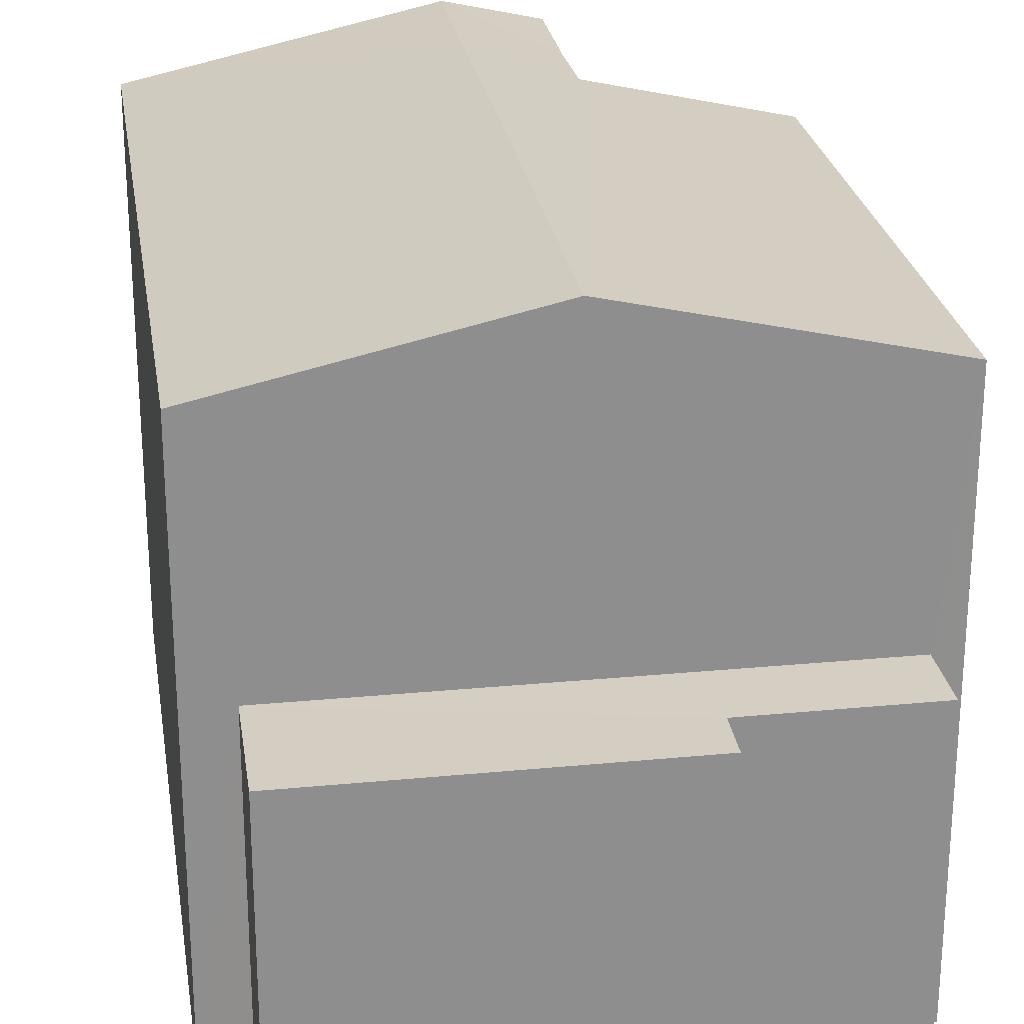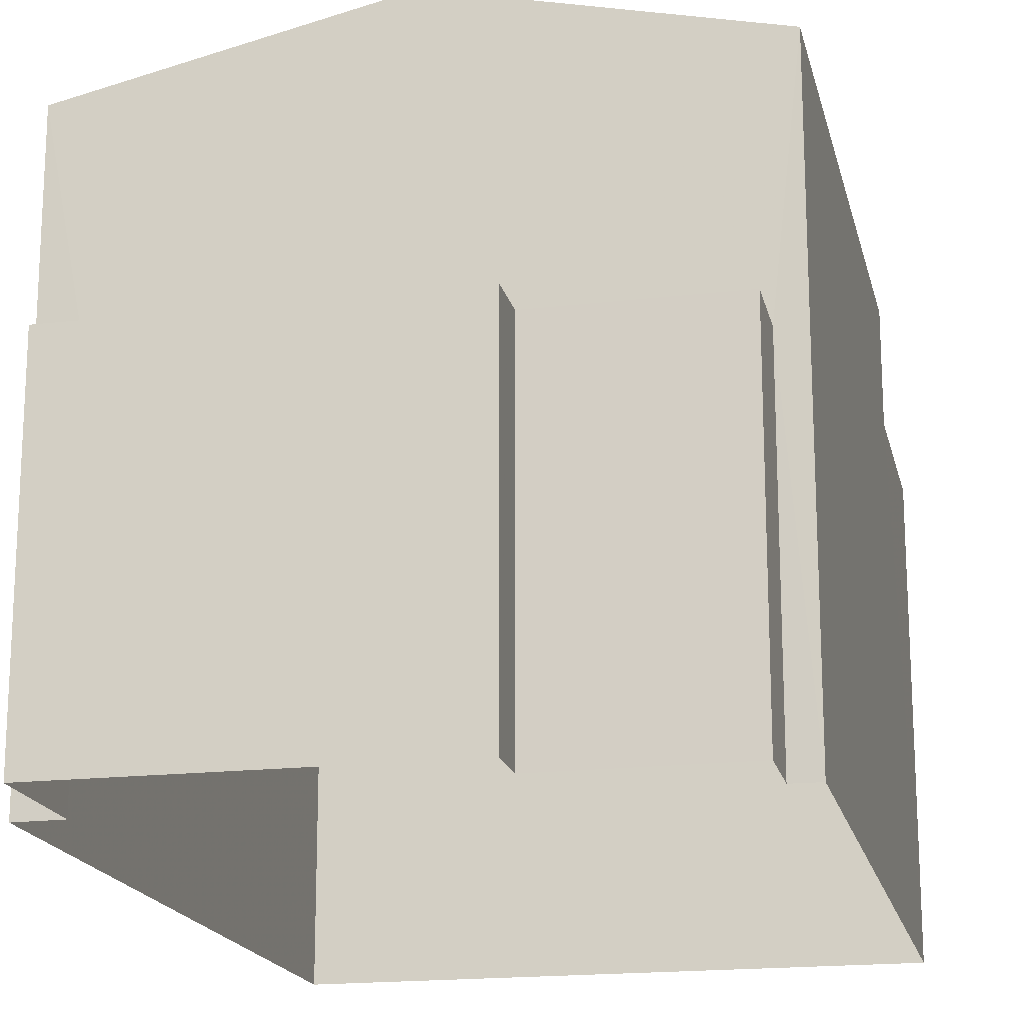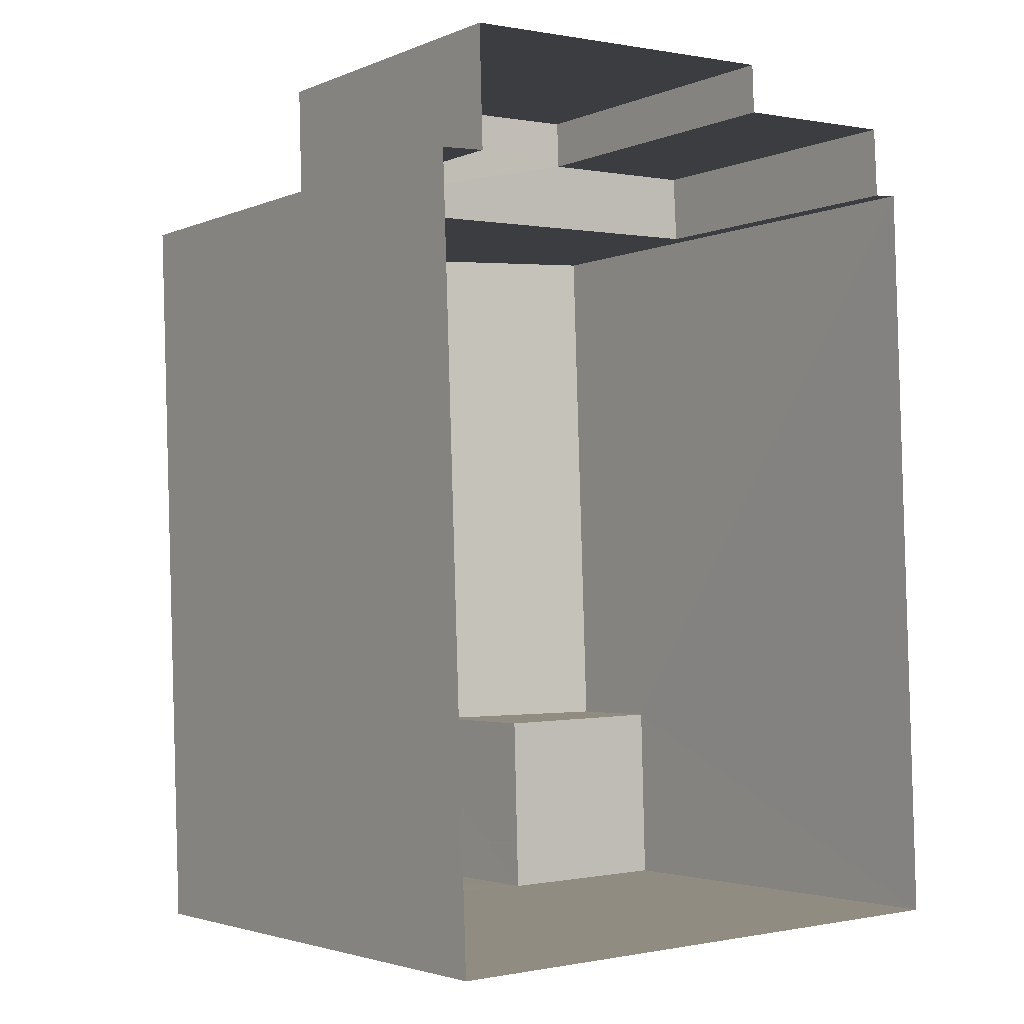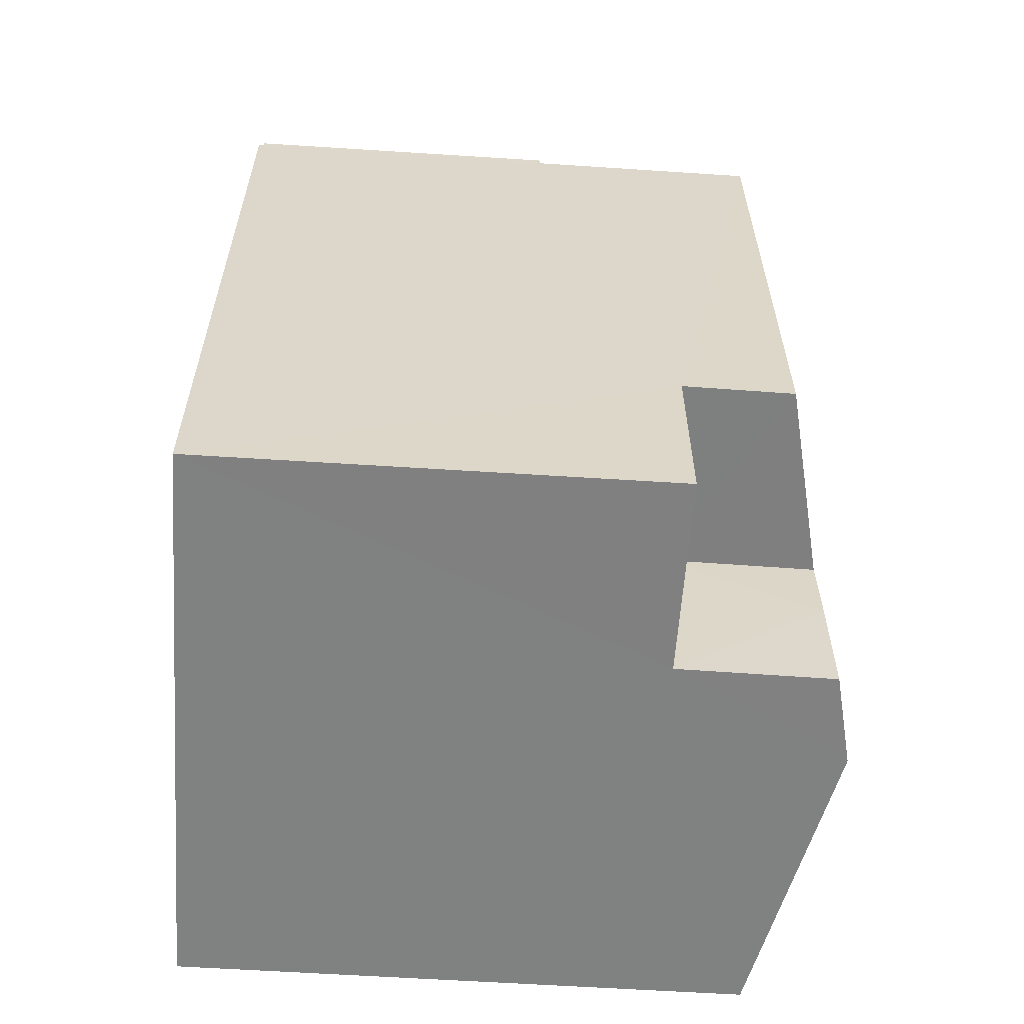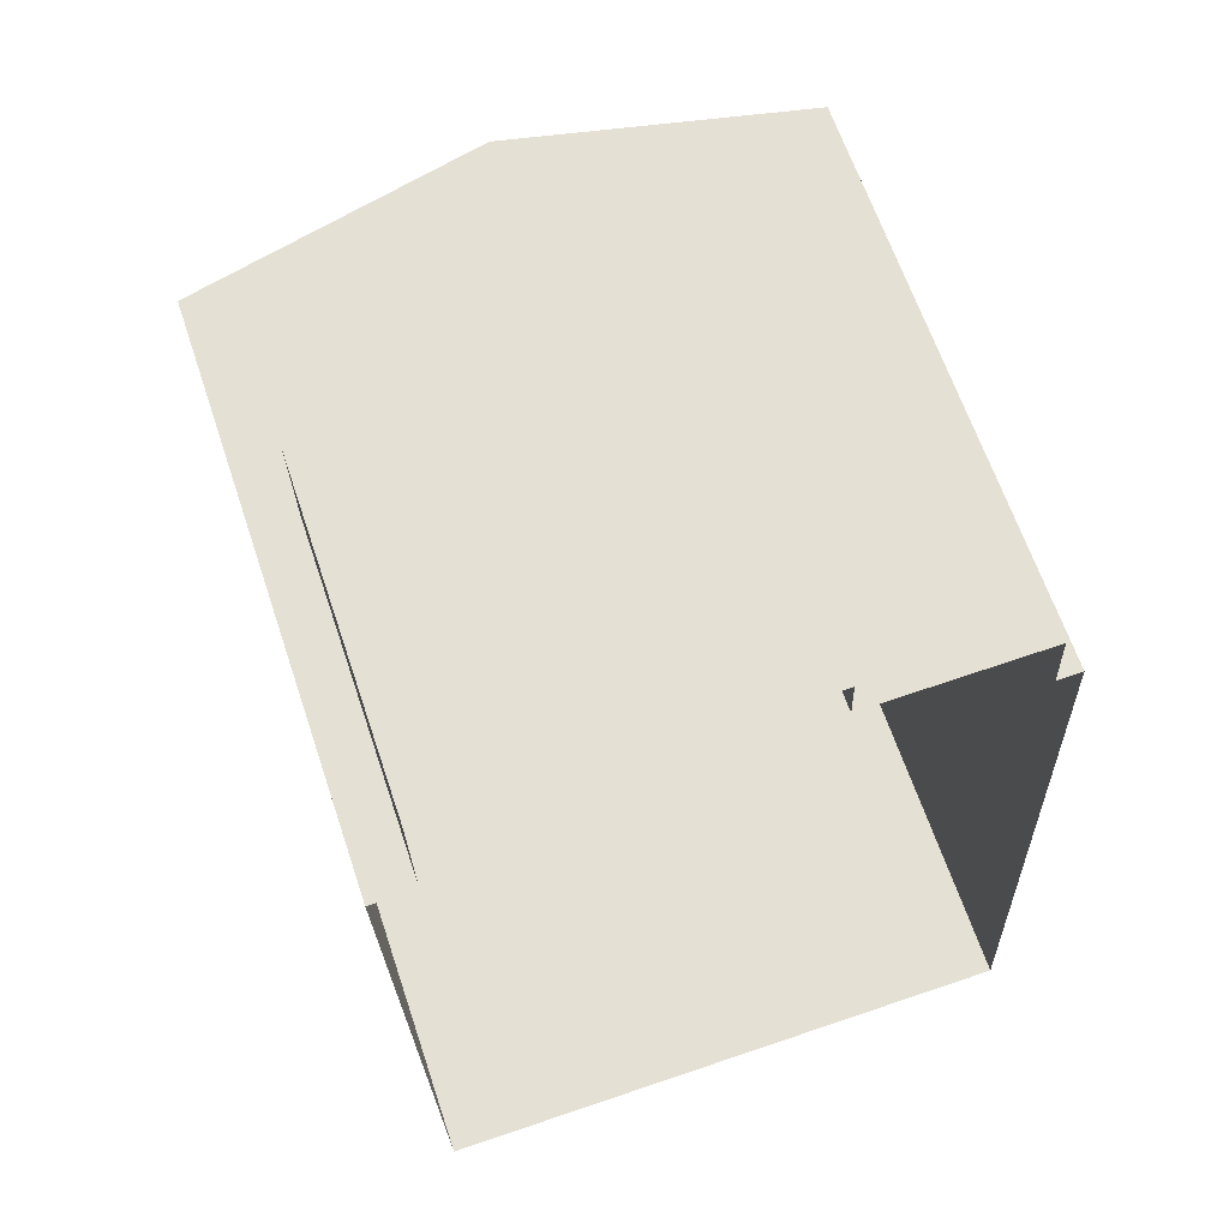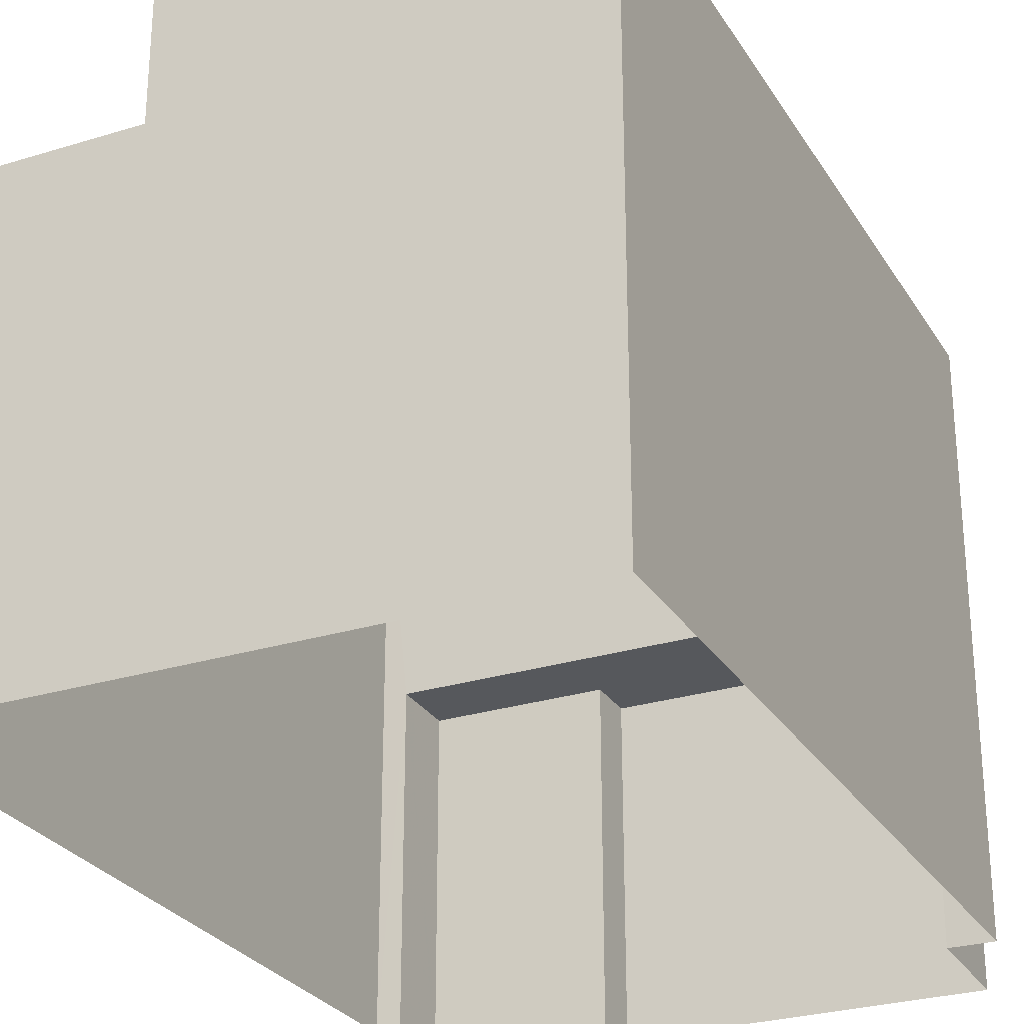
<metadata>
{"format":"obj","ext":"obj","renderer":"f3d","projection":"perspective","resolution":1024,"background":"white","views":[{"elev":25.3,"azim":169.2,"up":"+Z"},{"elev":-18.1,"azim":-169.2,"up":"+Z"},{"elev":-2.9,"azim":144.2,"up":"+Y"},{"elev":-58.2,"azim":-94.0,"up":"+Y"},{"elev":64.1,"azim":161.5,"up":"+Y"},{"elev":-27.7,"azim":23.4,"up":"+Z"}]}
</metadata>
<code>
v -2.246e+05 -1.275e+05 15.73
v -2.246e+05 -1.275e+05 15.73
v -2.246e+05 -1.275e+05 15.73
v -2.246e+05 -1.275e+05 15.73
v -2.246e+05 -1.275e+05 15.73
v -2.246e+05 -1.275e+05 15.73
v -2.246e+05 -1.275e+05 15.73
v -2.246e+05 -1.275e+05 15.73
v -2.246e+05 -1.275e+05 15.73
v -2.246e+05 -1.275e+05 15.73
v -2.246e+05 -1.275e+05 22.17
v -2.246e+05 -1.275e+05 22.17
v -2.246e+05 -1.275e+05 21.5
v -2.246e+05 -1.275e+05 21.5
v -2.246e+05 -1.275e+05 22.17
v -2.246e+05 -1.275e+05 19.11
v -2.246e+05 -1.275e+05 19.11
v -2.246e+05 -1.275e+05 19.11
v -2.246e+05 -1.275e+05 19.11
v -2.246e+05 -1.275e+05 19.11
v -2.246e+05 -1.275e+05 19.11
v -2.246e+05 -1.275e+05 21.95
v -2.246e+05 -1.275e+05 21.95
v -2.246e+05 -1.275e+05 21.5
v -2.246e+05 -1.275e+05 21.5
v -2.246e+05 -1.275e+05 21.95
v -2.246e+05 -1.275e+05 20.38
v -2.246e+05 -1.275e+05 20.38
v -2.246e+05 -1.275e+05 20.38
v -2.246e+05 -1.275e+05 20.38
f 1 2 3
f 3 4 5
f 1 6 2
f 7 8 5
f 8 9 1
f 10 9 8
f 5 1 3
f 8 1 5
f 11 12 13
f 13 12 14
f 12 15 14
f 16 17 18
f 19 18 20
f 20 18 21
f 18 17 21
f 22 15 23
f 24 25 26
f 26 23 12
f 11 24 26
f 12 23 15
f 11 26 12
f 27 28 29
f 27 30 28
f 17 16 7
f 5 17 7
f 26 27 23
f 23 29 22
f 23 27 29
f 27 26 25
f 30 27 25
f 5 4 17
f 21 6 1
f 21 17 11
f 13 6 21
f 17 4 24
f 13 21 11
f 11 17 24
f 20 9 10
f 19 20 10
f 1 9 20
f 21 1 20
f 14 15 29
f 14 29 2
f 15 22 29
f 2 29 3
f 3 29 28
f 18 8 7
f 16 18 7
f 25 24 30
f 24 4 30
f 30 3 28
f 30 4 3
f 14 2 6
f 13 14 6
f 19 10 8
f 18 19 8

</code>
